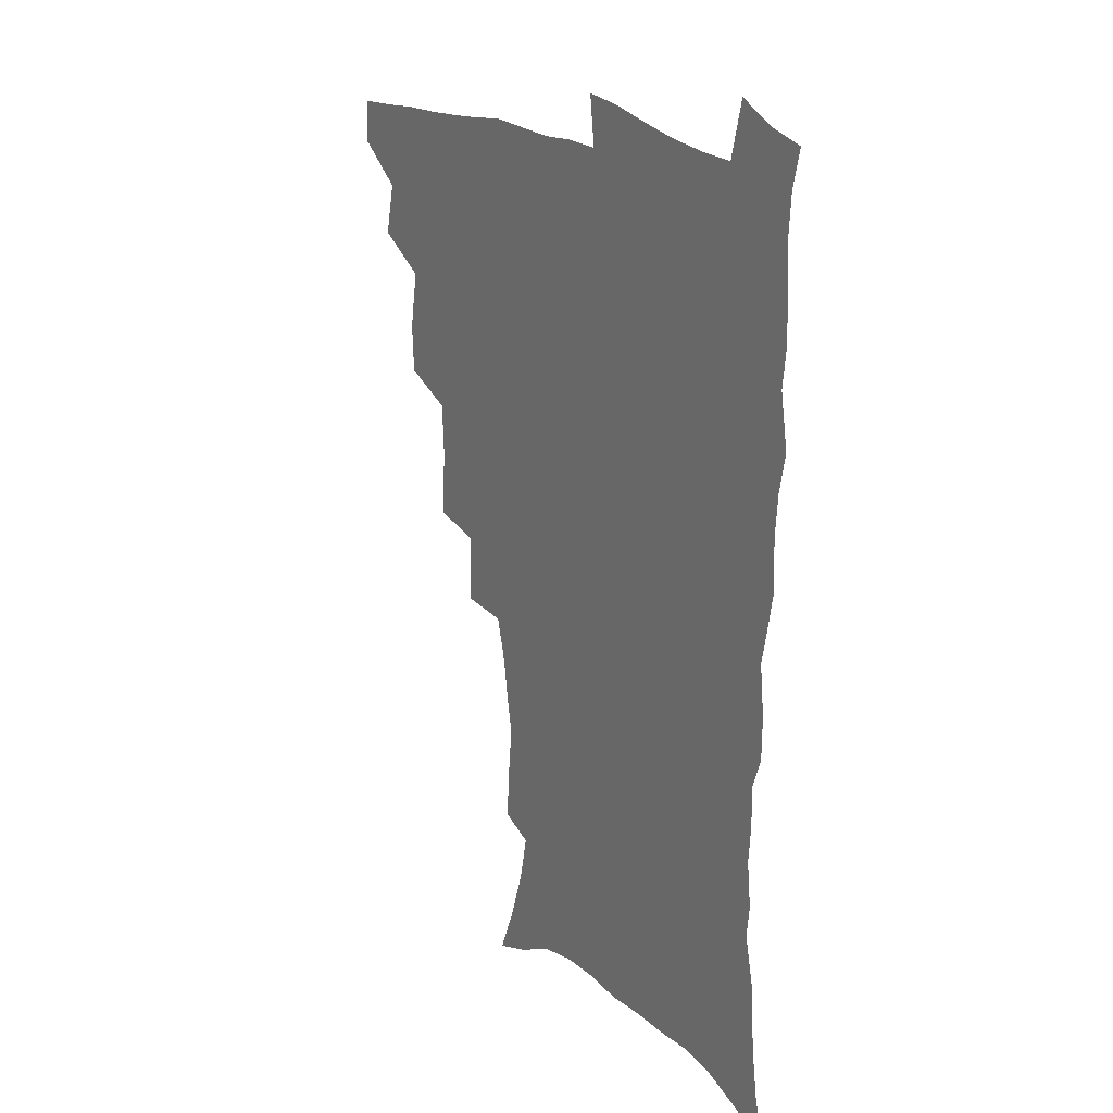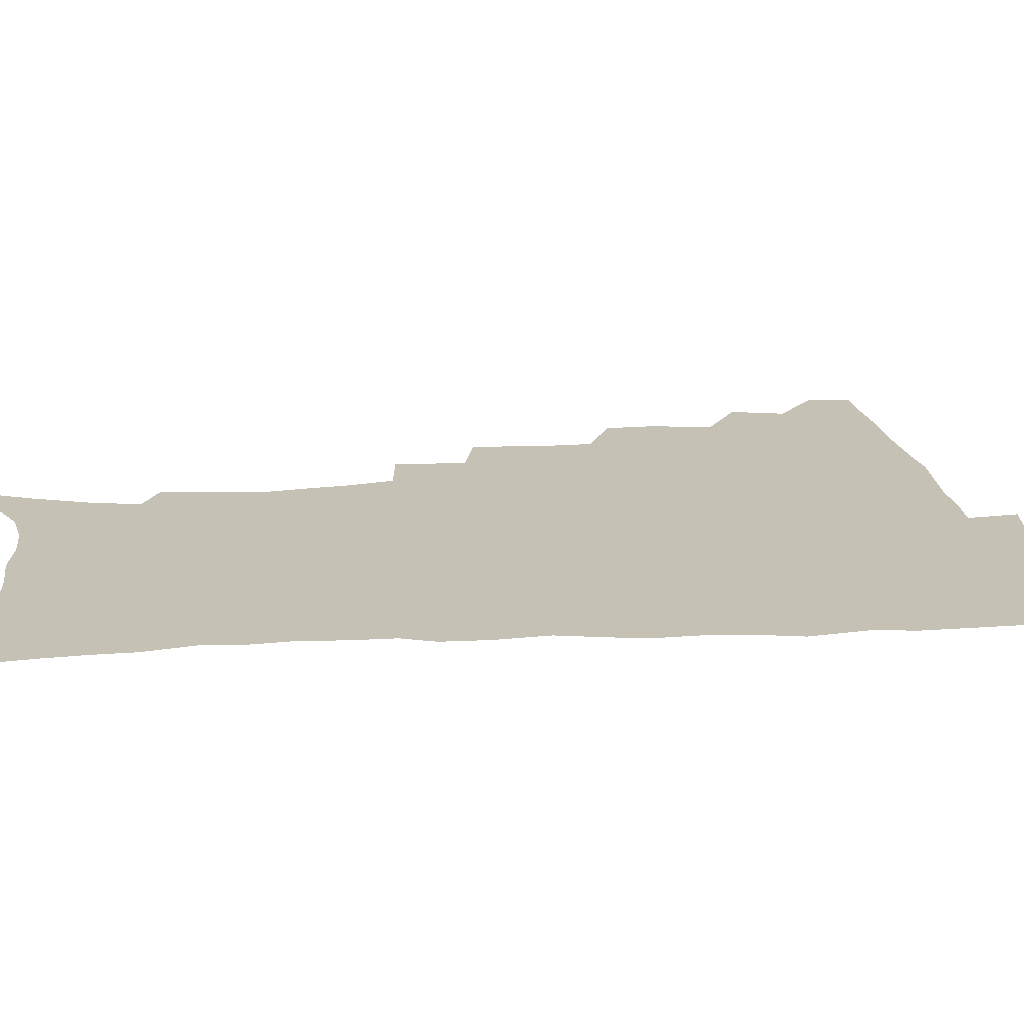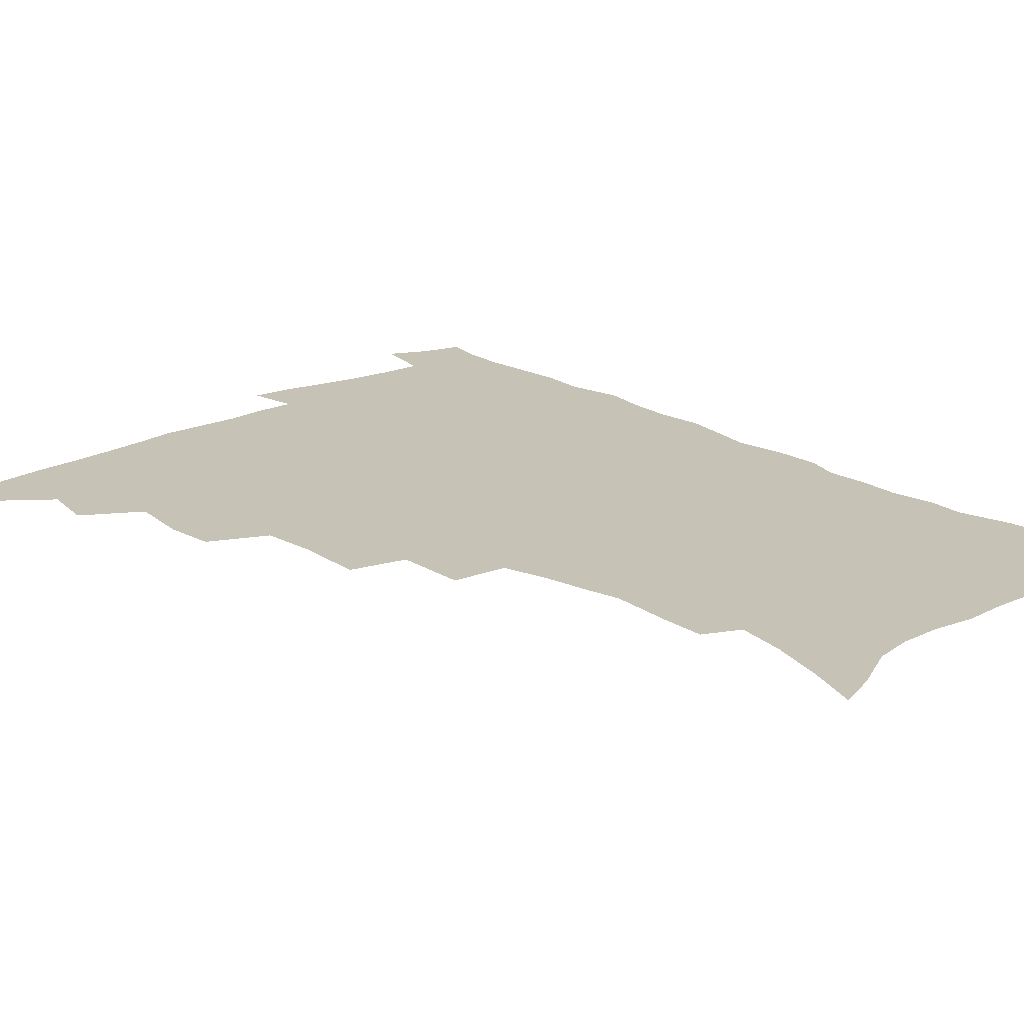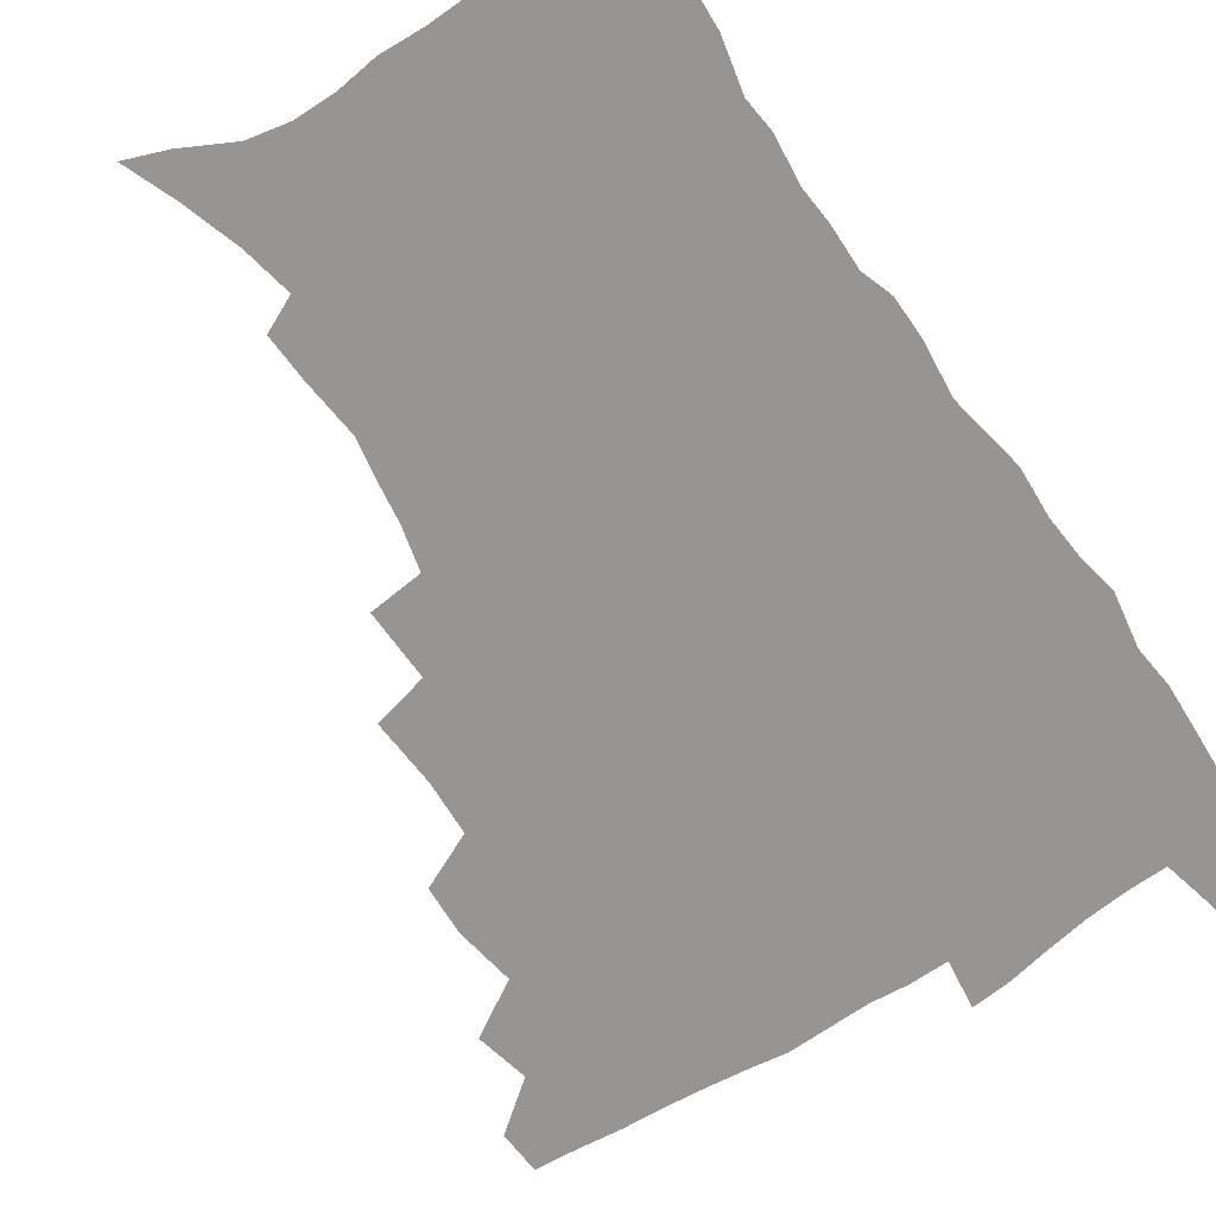
<metadata>
{"format":"obj","ext":"obj","renderer":"f3d","projection":"perspective","resolution":1024,"background":"white","views":[{"elev":22.3,"azim":54.8,"up":"+Y"},{"elev":18.7,"azim":84.4,"up":"+Z"},{"elev":19.2,"azim":-42.2,"up":"+Z"},{"elev":-67.6,"azim":33.7,"up":"+Z"}]}
</metadata>
<code>
v 465.1 490.3 0
v 466 506.3 0
v 478.7 456.6 0
v 483 476.1 0
v 483.1 492.1 0
v 482.6 507.5 0
v 495.9 404.4 0
v 495.1 422.4 0
v 498.6 444.3 0
v 499.8 462 0
v 500.7 478.2 0
v 499.2 493.6 0
v 497.7 509.2 0
v 515.2 350.3 0
v 516.9 375.1 0
v 516 394.9 0
v 517.7 416.2 0
v 517 432.8 0
v 517.7 450.1 0
v 518.7 466 0
v 516.6 480 0
v 515.3 494.6 0
v 513.4 510 0
v 534.4 319.7 0
v 535.2 345.5 0
v 534.2 366 0
v 534 385.7 0
v 533.5 403.5 0
v 532.1 418.7 0
v 531.5 434.2 0
v 532.5 451.6 0
v 532.6 467 0
v 531.4 481.3 0
v 530 496 0
v 528.3 511.2 0
v 559.5 233.6 0
v 560.3 250.1 0
v 562.6 272 0
v 560.2 285.4 0
v 557.8 302 0
v 554 317.7 0
v 551.7 336.7 0
v 550.3 355.5 0
v 549.1 373.1 0
v 548.9 391.6 0
v 547.8 406.6 0
v 547.2 422.4 0
v 548 439.2 0
v 547.3 453.6 0
v 547.5 468.3 0
v 545.8 482.8 0
v 544.6 497.3 0
v 542.8 512.8 0
v 554.6 169.9 0
v 562.1 188.8 0
v 568.7 209.5 0
v 572.3 227.5 0
v 573.1 244.3 0
v 573.5 261.4 0
v 573.1 278.1 0
v 572 296 0
v 569.3 310.5 0
v 567.5 328 0
v 565 343.3 0
v 564.5 362.3 0
v 563.8 379.6 0
v 562 393.5 0
v 562.6 411 0
v 562.7 426.8 0
v 562.2 441.2 0
v 562.4 456 0
v 561.2 469.6 0
v 561.1 483.4 0
v 559.4 497.9 0
v 557.2 514.9 0
v 569.4 175.5 0
v 575.1 193 0
v 584.1 219.3 0
v 585.6 236.8 0
v 586 253.7 0
v 584.7 267 0
v 584.3 284.3 0
v 583.8 304 0
v 582.3 319.4 0
v 580.3 334.1 0
v 579.1 351.1 0
v 577.6 366 0
v 577.6 384.2 0
v 577.2 399.3 0
v 576.1 412.7 0
v 576.7 429.3 0
v 576.5 443.3 0
v 576.1 456.9 0
v 575.4 470.3 0
v 575.2 484 0
v 573.8 498.7 0
v 572.3 514.4 0
v 587.2 184.7 0
v 594.1 207.4 0
v 596.2 223.9 0
v 597.1 241 0
v 597.4 258.6 0
v 596.7 274.3 0
v 596.1 290.5 0
v 594.8 305.1 0
v 594.1 325.4 0
v 592.5 337.2 0
v 591.7 354.6 0
v 590.8 369.8 0
v 590.3 384.7 0
v 590.3 401.5 0
v 589.8 415.2 0
v 589.7 429.5 0
v 589.9 444 0
v 589.6 457.3 0
v 589.4 470.9 0
v 589 484.7 0
v 588 499.2 0
v 587.2 513.9 0
v 601.9 187.6 0
v 606.7 209.2 0
v 608.6 228.5 0
v 608.9 245 0
v 608.4 259.6 0
v 607.5 273.8 0
v 607.4 293.5 0
v 606.8 310.9 0
v 605.7 325.1 0
v 604.7 340.5 0
v 604.2 357.7 0
v 603.7 372.7 0
v 603.2 386.9 0
v 603.1 402.4 0
v 603.3 417.3 0
v 603.2 430.9 0
v 603.3 444.7 0
v 603.3 457.8 0
v 603.4 471.2 0
v 603.5 484.7 0
v 602.9 498.6 0
v 601.3 515.1 0
v 616.8 187.8 0
v 619.6 211.4 0
v 620.3 229.3 0
v 620.3 246.4 0
v 620.2 264.6 0
v 619.6 281.2 0
v 618.9 293.3 0
v 618 314 0
v 617.5 326.9 0
v 616.9 343.6 0
v 616.4 358.3 0
v 616.1 372.6 0
v 616 389 0
v 615.9 403.6 0
v 616 417.8 0
v 616.2 431.3 0
v 616.3 444.4 0
v 616.7 457.9 0
v 617.5 471.7 0
v 617.4 484.6 0
v 616.9 498.5 0
v 615.7 514.8 0
v 613.4 533.1 0
v 632 185.8 0
v 632.4 210.5 0
v 632.3 233.2 0
v 632.1 247.8 0
v 631.5 265.7 0
v 631 279.9 0
v 630.3 297 0
v 629.7 312.4 0
v 629.1 328.1 0
v 628.6 344.7 0
v 628.6 357.6 0
v 628.4 373.5 0
v 628.4 388.6 0
v 628.4 403.2 0
v 628.5 417.3 0
v 629.1 432.8 0
v 629.5 445 0
v 629.9 457.9 0
v 630.5 471.4 0
v 630.8 484.5 0
v 630.8 498.2 0
v 630 514 0
v 628 531.7 0
v 647.3 186.6 0
v 645.3 211.9 0
v 645 228.4 0
v 644 246.1 0
v 642.9 265 0
v 642.4 280.4 0
v 641.6 297.4 0
v 641.1 313.4 0
v 641.2 326.3 0
v 640.6 342.8 0
v 640.5 358.3 0
v 640.7 372.5 0
v 640.8 387.5 0
v 641 402.1 0
v 641 417.9 0
v 641.8 431.1 0
v 642.4 444.1 0
v 643 457.4 0
v 643.5 471.2 0
v 644.1 484.1 0
v 644.7 497.6 0
v 645.7 510.5 0
v 643.4 528.5 0
v 662.3 186.2 0
v 659 208.6 0
v 656.8 229.3 0
v 656.1 244 0
v 654.2 263.9 0
v 654.3 277.6 0
v 652.8 296.9 0
v 652.6 311.5 0
v 652.9 325.4 0
v 652.5 341.3 0
v 652.4 356.7 0
v 653.5 369.7 0
v 653.5 385.2 0
v 654.3 398.6 0
v 653.8 415.6 0
v 654.5 429.3 0
v 655.7 442.1 0
v 656.1 456.6 0
v 656.5 470.4 0
v 657.5 483.5 0
v 658.3 496.9 0
v 658.9 510.4 0
v 658.7 525.8 0
v 676.3 186.9 0
v 672.4 206.7 0
v 669.7 225.8 0
v 668.1 242.6 0
v 667 259 0
v 665.9 275.9 0
v 664.7 293.3 0
v 664.1 308.9 0
v 665 322.1 0
v 664.6 338.5 0
v 665.8 351.7 0
v 666.1 366.8 0
v 665.7 383.3 0
v 666.9 396.7 0
v 666.3 413.7 0
v 667.7 426.9 0
v 668.5 441 0
v 669.7 454.4 0
v 670 468.9 0
v 670.7 483 0
v 672.1 496.2 0
v 673 510.2 0
v 673.9 524.3 0
v 690.2 184.7 0
v 686.9 201.8 0
v 683.6 220.4 0
v 680.7 239.1 0
v 679 255.8 0
v 678.3 271.4 0
v 677.2 288.1 0
v 678.1 301.5 0
v 676.7 319.6 0
v 678 332.9 0
v 677.9 348.7 0
v 679.1 362.6 0
v 678.8 379 0
v 680.2 392.9 0
v 680.7 408.2 0
v 681.4 423.1 0
v 681.8 438.3 0
v 683.7 451.8 0
v 683.2 468 0
v 684.6 481.3 0
v 685.7 495.2 0
v 687.4 509.1 0
v 688.7 523.8 0
v 693.7 544.9 0
v 706.1 178.2 0
v 702.1 195.7 0
v 699.1 212.7 0
v 696.8 229.4 0
v 693.2 248.5 0
v 692.4 263.8 0
v 691.2 280.2 0
v 690.6 296.1 0
v 691.3 310.5 0
v 692.4 324.7 0
v 694 338.7 0
v 693.1 355.9 0
v 694 370.9 0
v 696.2 384.7 0
v 696.1 401.2 0
v 697.9 415.6 0
v 696.5 433.3 0
v 699.5 446.7 0
v 697.8 464.4 0
v 698.4 479.1 0
v 700.5 493 0
v 702 507.5 0
v 703 521.9 0
v 707.6 538.1 0
v 722.2 171.1 0
v 718 188.3 0
v 715.9 203.3 0
v 714.4 218 0
v 713.7 232.6 0
v 709.5 251.7 0
v 710.9 264.2 0
v 709 281.4 0
v 710.1 295.3 0
v 710 311.2 0
v 713.9 322.8 0
v 714.2 339.2 0
v 712.1 358.3 0
v 714.9 372.2 0
v 717.5 386.9 0
v 716.5 405 0
v 717.9 421.1 0
v 720.7 435.7 0
v 717.4 455.8 0
v 719.2 471.4 0
v 718.5 488.1 0
v 717.7 505.2 0
v 718.7 520.1 0
v 721.9 534.5 0
f 4 5 1
f 1 5 2
f 5 6 2
f 9 10 3
f 3 10 4
f 10 11 4
f 4 11 5
f 11 12 5
f 5 12 6
f 12 13 6
f 16 17 7
f 7 17 8
f 17 18 8
f 8 18 9
f 18 19 9
f 9 19 10
f 19 20 10
f 10 20 11
f 20 21 11
f 11 21 12
f 21 22 12
f 12 22 13
f 22 23 13
f 25 26 14
f 14 26 15
f 26 27 15
f 15 27 16
f 27 28 16
f 16 28 17
f 28 29 17
f 17 29 18
f 29 30 18
f 18 30 19
f 30 31 19
f 19 31 20
f 31 32 20
f 20 32 21
f 32 33 21
f 21 33 22
f 33 34 22
f 22 34 23
f 34 35 23
f 41 42 24
f 24 42 25
f 42 43 25
f 25 43 26
f 43 44 26
f 26 44 27
f 44 45 27
f 27 45 28
f 45 46 28
f 28 46 29
f 46 47 29
f 29 47 30
f 47 48 30
f 30 48 31
f 48 49 31
f 31 49 32
f 49 50 32
f 32 50 33
f 50 51 33
f 33 51 34
f 51 52 34
f 34 52 35
f 52 53 35
f 57 58 36
f 36 58 37
f 58 59 37
f 37 59 38
f 59 60 38
f 38 60 39
f 60 61 39
f 39 61 40
f 61 62 40
f 40 62 41
f 62 63 41
f 41 63 42
f 63 64 42
f 42 64 43
f 64 65 43
f 43 65 44
f 65 66 44
f 44 66 45
f 66 67 45
f 45 67 46
f 67 68 46
f 46 68 47
f 68 69 47
f 47 69 48
f 69 70 48
f 48 70 49
f 70 71 49
f 49 71 50
f 71 72 50
f 50 72 51
f 72 73 51
f 51 73 52
f 73 74 52
f 52 74 53
f 74 75 53
f 54 76 55
f 76 77 55
f 55 77 56
f 77 78 56
f 56 78 57
f 78 79 57
f 57 79 58
f 79 80 58
f 58 80 59
f 80 81 59
f 59 81 60
f 81 82 60
f 60 82 61
f 82 83 61
f 61 83 62
f 83 84 62
f 62 84 63
f 84 85 63
f 63 85 64
f 85 86 64
f 64 86 65
f 86 87 65
f 65 87 66
f 87 88 66
f 66 88 67
f 88 89 67
f 67 89 68
f 89 90 68
f 68 90 69
f 90 91 69
f 69 91 70
f 91 92 70
f 70 92 71
f 92 93 71
f 71 93 72
f 93 94 72
f 72 94 73
f 94 95 73
f 73 95 74
f 95 96 74
f 74 96 75
f 96 97 75
f 76 98 77
f 98 99 77
f 77 99 78
f 99 100 78
f 78 100 79
f 100 101 79
f 79 101 80
f 101 102 80
f 80 102 81
f 102 103 81
f 81 103 82
f 103 104 82
f 82 104 83
f 104 105 83
f 83 105 84
f 105 106 84
f 84 106 85
f 106 107 85
f 85 107 86
f 107 108 86
f 86 108 87
f 108 109 87
f 87 109 88
f 109 110 88
f 88 110 89
f 110 111 89
f 89 111 90
f 111 112 90
f 90 112 91
f 112 113 91
f 91 113 92
f 113 114 92
f 92 114 93
f 114 115 93
f 93 115 94
f 115 116 94
f 94 116 95
f 116 117 95
f 95 117 96
f 117 118 96
f 96 118 97
f 118 119 97
f 98 120 99
f 120 121 99
f 99 121 100
f 121 122 100
f 100 122 101
f 122 123 101
f 101 123 102
f 123 124 102
f 102 124 103
f 124 125 103
f 103 125 104
f 125 126 104
f 104 126 105
f 126 127 105
f 105 127 106
f 127 128 106
f 106 128 107
f 128 129 107
f 107 129 108
f 129 130 108
f 108 130 109
f 130 131 109
f 109 131 110
f 131 132 110
f 110 132 111
f 132 133 111
f 111 133 112
f 133 134 112
f 112 134 113
f 134 135 113
f 113 135 114
f 135 136 114
f 114 136 115
f 136 137 115
f 115 137 116
f 137 138 116
f 116 138 117
f 138 139 117
f 117 139 118
f 139 140 118
f 118 140 119
f 140 141 119
f 120 142 121
f 142 143 121
f 121 143 122
f 143 144 122
f 122 144 123
f 144 145 123
f 123 145 124
f 145 146 124
f 124 146 125
f 146 147 125
f 125 147 126
f 147 148 126
f 126 148 127
f 148 149 127
f 127 149 128
f 149 150 128
f 128 150 129
f 150 151 129
f 129 151 130
f 151 152 130
f 130 152 131
f 152 153 131
f 131 153 132
f 153 154 132
f 132 154 133
f 154 155 133
f 133 155 134
f 155 156 134
f 134 156 135
f 156 157 135
f 135 157 136
f 157 158 136
f 136 158 137
f 158 159 137
f 137 159 138
f 159 160 138
f 138 160 139
f 160 161 139
f 139 161 140
f 161 162 140
f 140 162 141
f 162 163 141
f 142 165 143
f 165 166 143
f 143 166 144
f 166 167 144
f 144 167 145
f 167 168 145
f 145 168 146
f 168 169 146
f 146 169 147
f 169 170 147
f 147 170 148
f 170 171 148
f 148 171 149
f 171 172 149
f 149 172 150
f 172 173 150
f 150 173 151
f 173 174 151
f 151 174 152
f 174 175 152
f 152 175 153
f 175 176 153
f 153 176 154
f 176 177 154
f 154 177 155
f 177 178 155
f 155 178 156
f 178 179 156
f 156 179 157
f 179 180 157
f 157 180 158
f 180 181 158
f 158 181 159
f 181 182 159
f 159 182 160
f 182 183 160
f 160 183 161
f 183 184 161
f 161 184 162
f 184 185 162
f 162 185 163
f 185 186 163
f 163 186 164
f 186 187 164
f 165 188 166
f 188 189 166
f 166 189 167
f 189 190 167
f 167 190 168
f 190 191 168
f 168 191 169
f 191 192 169
f 169 192 170
f 192 193 170
f 170 193 171
f 193 194 171
f 171 194 172
f 194 195 172
f 172 195 173
f 195 196 173
f 173 196 174
f 196 197 174
f 174 197 175
f 197 198 175
f 175 198 176
f 198 199 176
f 176 199 177
f 199 200 177
f 177 200 178
f 200 201 178
f 178 201 179
f 201 202 179
f 179 202 180
f 202 203 180
f 180 203 181
f 203 204 181
f 181 204 182
f 204 205 182
f 182 205 183
f 205 206 183
f 183 206 184
f 206 207 184
f 184 207 185
f 207 208 185
f 185 208 186
f 208 209 186
f 186 209 187
f 209 210 187
f 188 211 189
f 211 212 189
f 189 212 190
f 212 213 190
f 190 213 191
f 213 214 191
f 191 214 192
f 214 215 192
f 192 215 193
f 215 216 193
f 193 216 194
f 216 217 194
f 194 217 195
f 217 218 195
f 195 218 196
f 218 219 196
f 196 219 197
f 219 220 197
f 197 220 198
f 220 221 198
f 198 221 199
f 221 222 199
f 199 222 200
f 222 223 200
f 200 223 201
f 223 224 201
f 201 224 202
f 224 225 202
f 202 225 203
f 225 226 203
f 203 226 204
f 226 227 204
f 204 227 205
f 227 228 205
f 205 228 206
f 228 229 206
f 206 229 207
f 229 230 207
f 207 230 208
f 230 231 208
f 208 231 209
f 231 232 209
f 209 232 210
f 232 233 210
f 211 234 212
f 234 235 212
f 212 235 213
f 235 236 213
f 213 236 214
f 236 237 214
f 214 237 215
f 237 238 215
f 215 238 216
f 238 239 216
f 216 239 217
f 239 240 217
f 217 240 218
f 240 241 218
f 218 241 219
f 241 242 219
f 219 242 220
f 242 243 220
f 220 243 221
f 243 244 221
f 221 244 222
f 244 245 222
f 222 245 223
f 245 246 223
f 223 246 224
f 246 247 224
f 224 247 225
f 247 248 225
f 225 248 226
f 248 249 226
f 226 249 227
f 249 250 227
f 227 250 228
f 250 251 228
f 228 251 229
f 251 252 229
f 229 252 230
f 252 253 230
f 230 253 231
f 253 254 231
f 231 254 232
f 254 255 232
f 232 255 233
f 255 256 233
f 234 257 235
f 257 258 235
f 235 258 236
f 258 259 236
f 236 259 237
f 259 260 237
f 237 260 238
f 260 261 238
f 238 261 239
f 261 262 239
f 239 262 240
f 262 263 240
f 240 263 241
f 263 264 241
f 241 264 242
f 264 265 242
f 242 265 243
f 265 266 243
f 243 266 244
f 266 267 244
f 244 267 245
f 267 268 245
f 245 268 246
f 268 269 246
f 246 269 247
f 269 270 247
f 247 270 248
f 270 271 248
f 248 271 249
f 271 272 249
f 249 272 250
f 272 273 250
f 250 273 251
f 273 274 251
f 251 274 252
f 274 275 252
f 252 275 253
f 275 276 253
f 253 276 254
f 276 277 254
f 254 277 255
f 277 278 255
f 255 278 256
f 278 279 256
f 257 281 258
f 281 282 258
f 258 282 259
f 282 283 259
f 259 283 260
f 283 284 260
f 260 284 261
f 284 285 261
f 261 285 262
f 285 286 262
f 262 286 263
f 286 287 263
f 263 287 264
f 287 288 264
f 264 288 265
f 288 289 265
f 265 289 266
f 289 290 266
f 266 290 267
f 290 291 267
f 267 291 268
f 291 292 268
f 268 292 269
f 292 293 269
f 269 293 270
f 293 294 270
f 270 294 271
f 294 295 271
f 271 295 272
f 295 296 272
f 272 296 273
f 296 297 273
f 273 297 274
f 297 298 274
f 274 298 275
f 298 299 275
f 275 299 276
f 299 300 276
f 276 300 277
f 300 301 277
f 277 301 278
f 301 302 278
f 278 302 279
f 302 303 279
f 279 303 280
f 303 304 280
f 281 305 282
f 305 306 282
f 282 306 283
f 306 307 283
f 283 307 284
f 307 308 284
f 284 308 285
f 308 309 285
f 285 309 286
f 309 310 286
f 286 310 287
f 310 311 287
f 287 311 288
f 311 312 288
f 288 312 289
f 312 313 289
f 289 313 290
f 313 314 290
f 290 314 291
f 314 315 291
f 291 315 292
f 315 316 292
f 292 316 293
f 316 317 293
f 293 317 294
f 317 318 294
f 294 318 295
f 318 319 295
f 295 319 296
f 319 320 296
f 296 320 297
f 320 321 297
f 297 321 298
f 321 322 298
f 298 322 299
f 322 323 299
f 299 323 300
f 323 324 300
f 300 324 301
f 324 325 301
f 301 325 302
f 325 326 302
f 302 326 303
f 326 327 303
f 303 327 304
f 327 328 304

</code>
